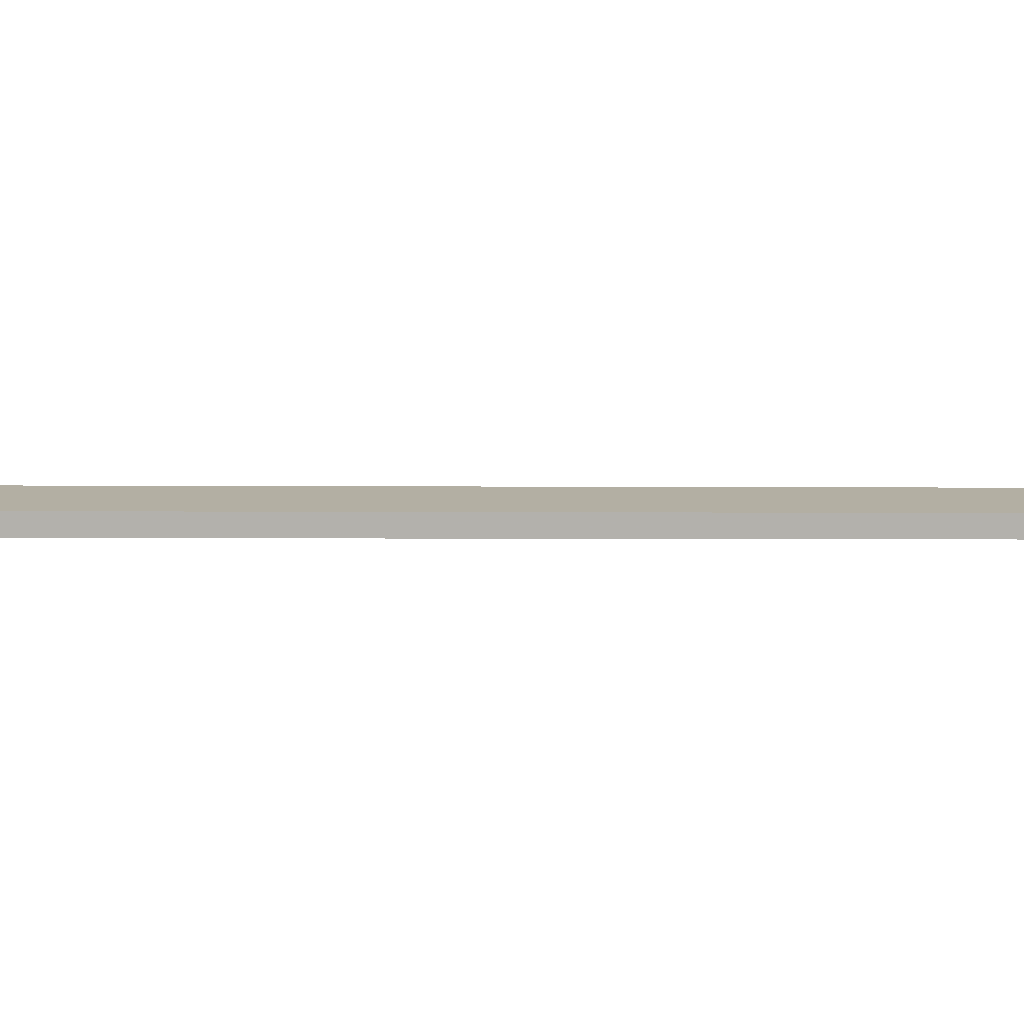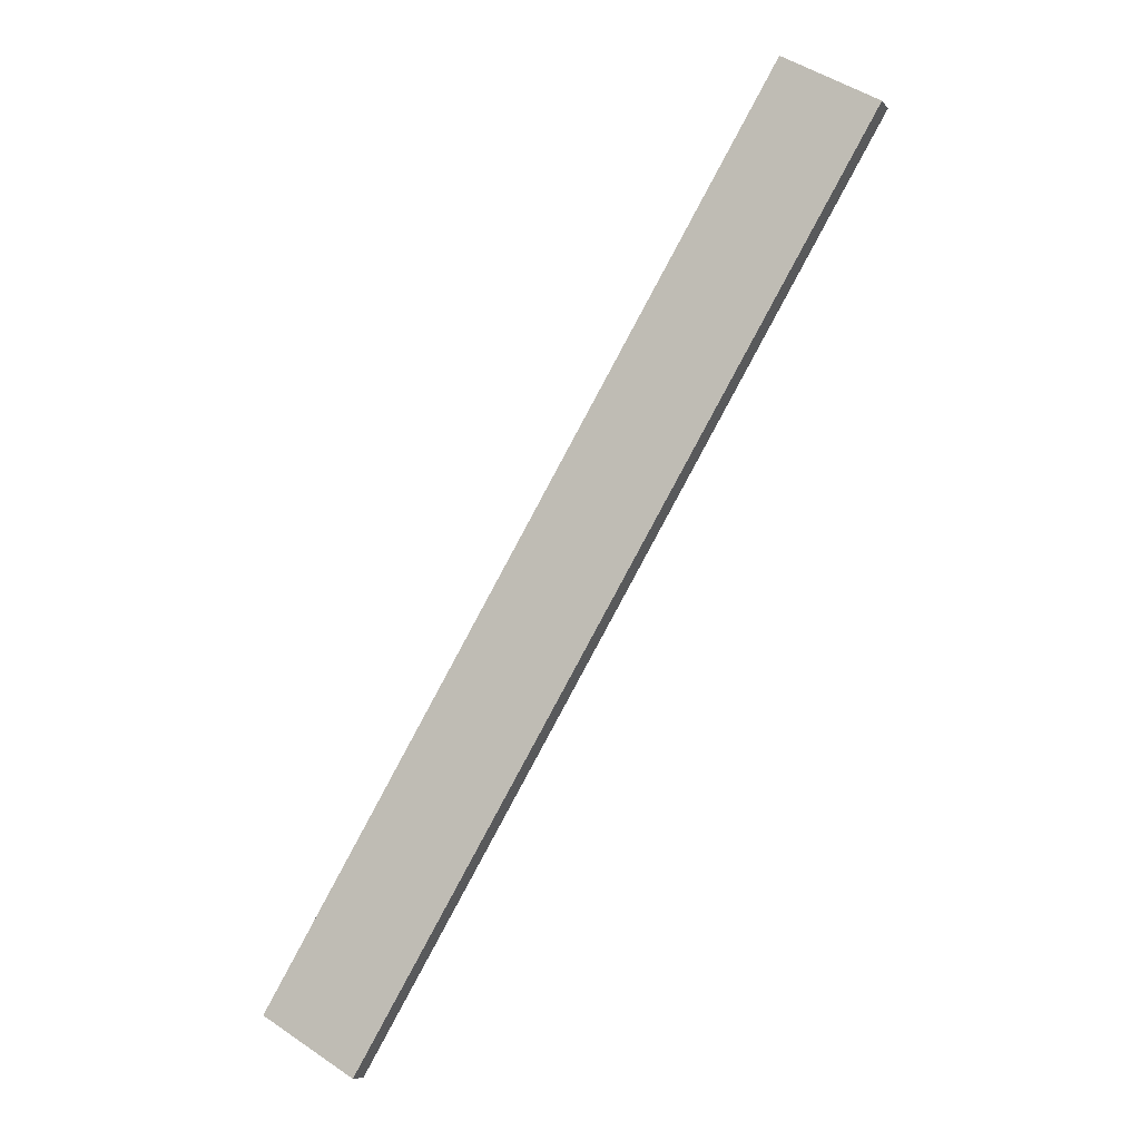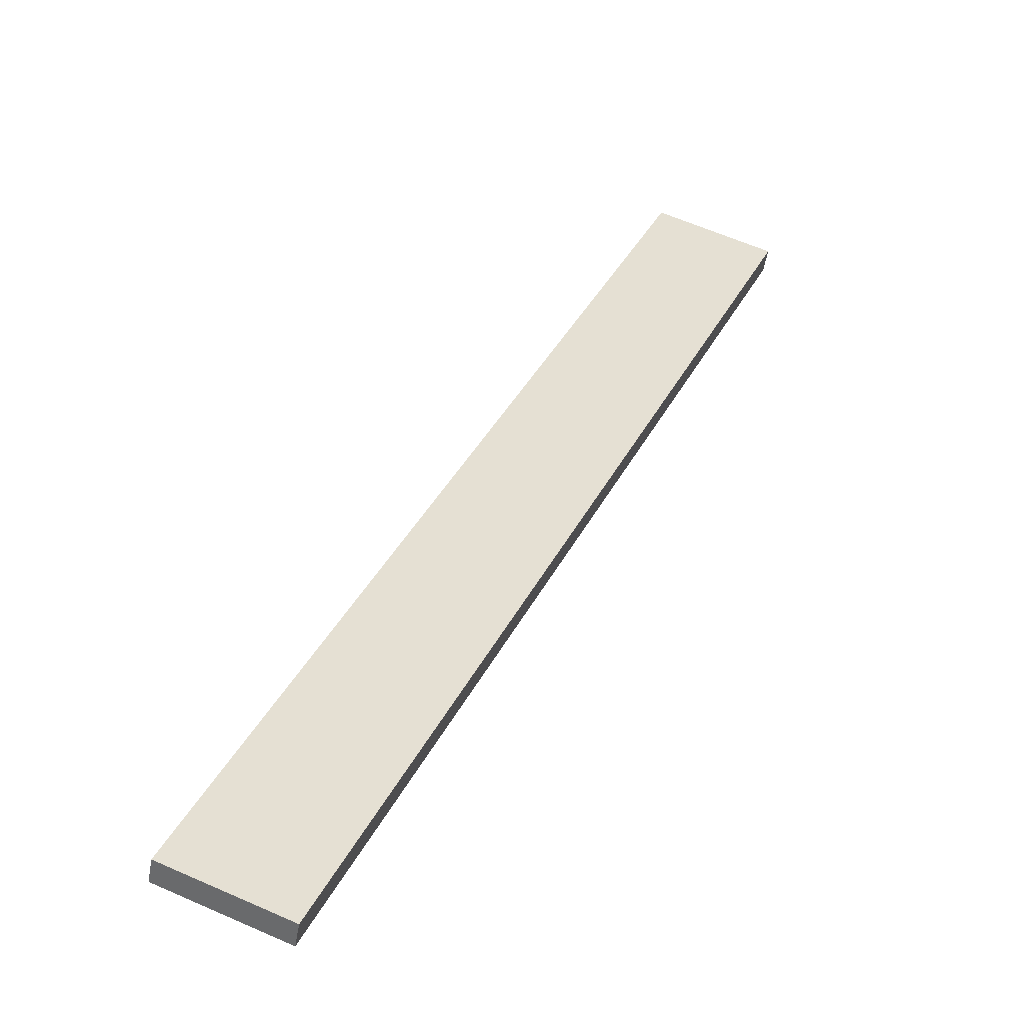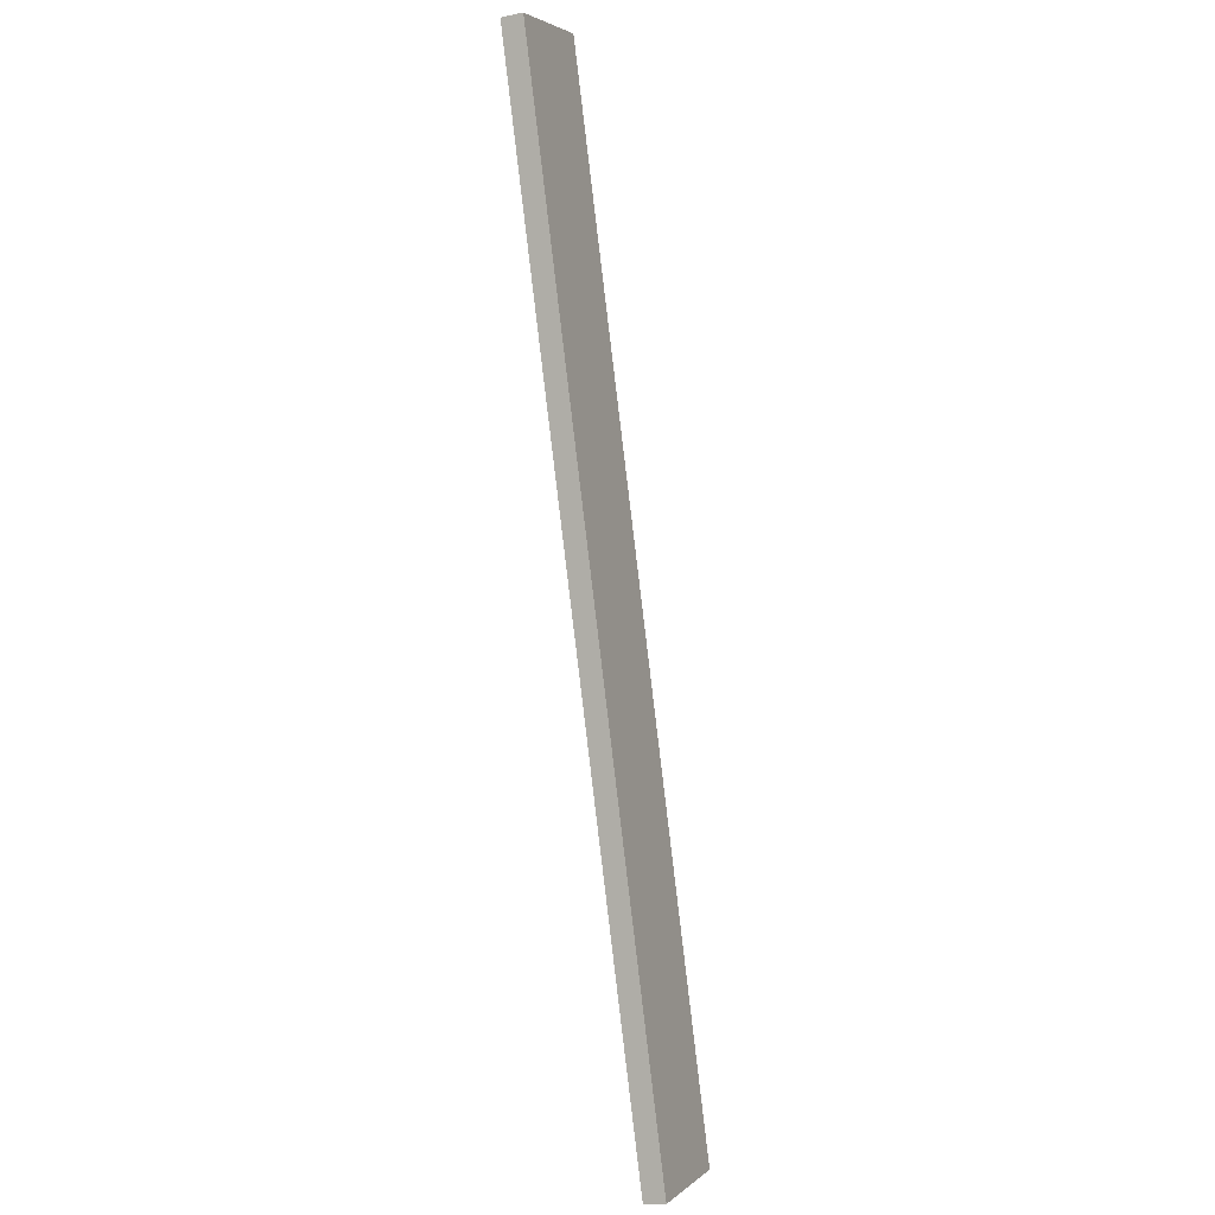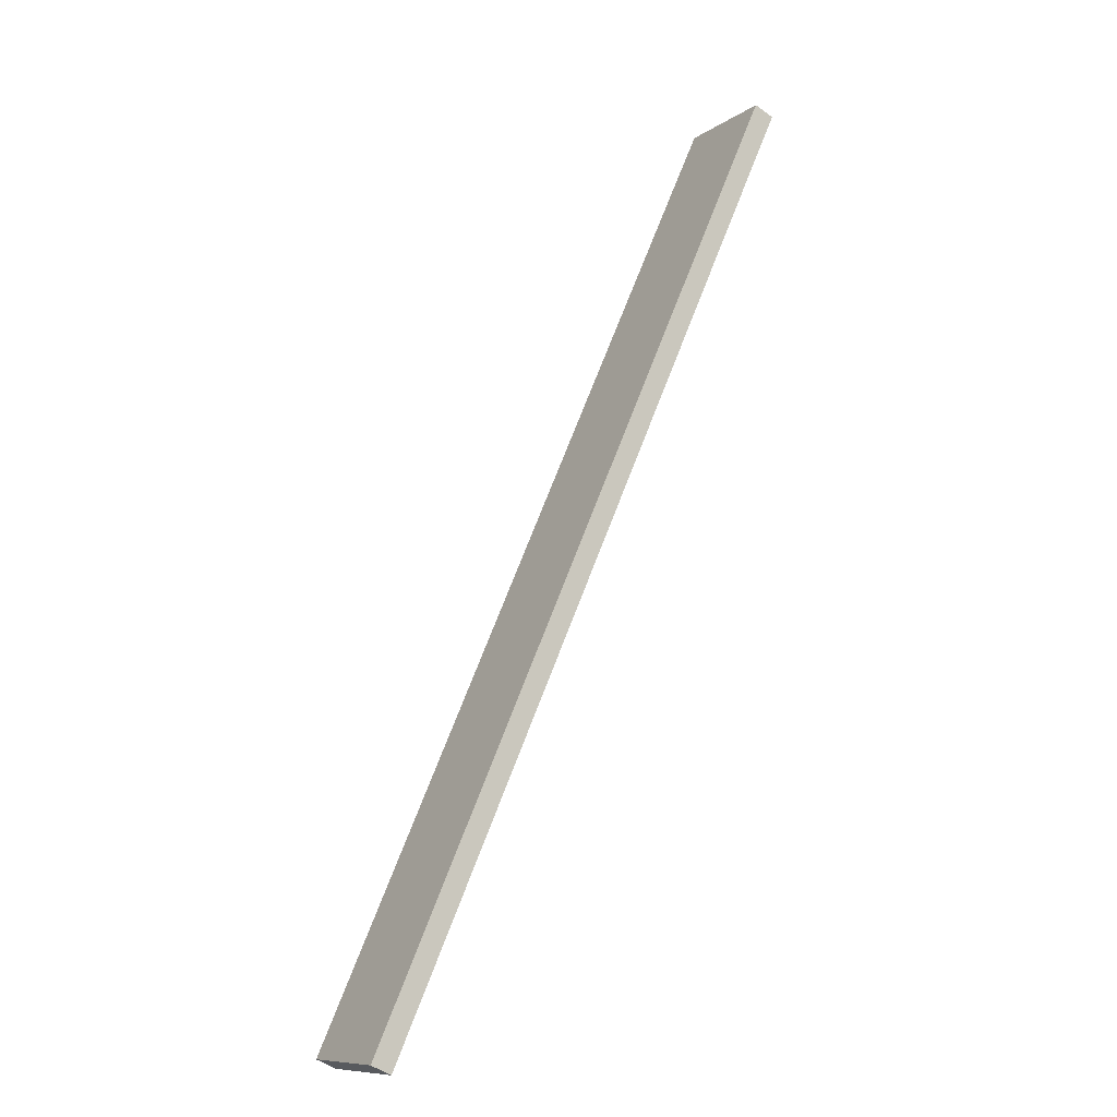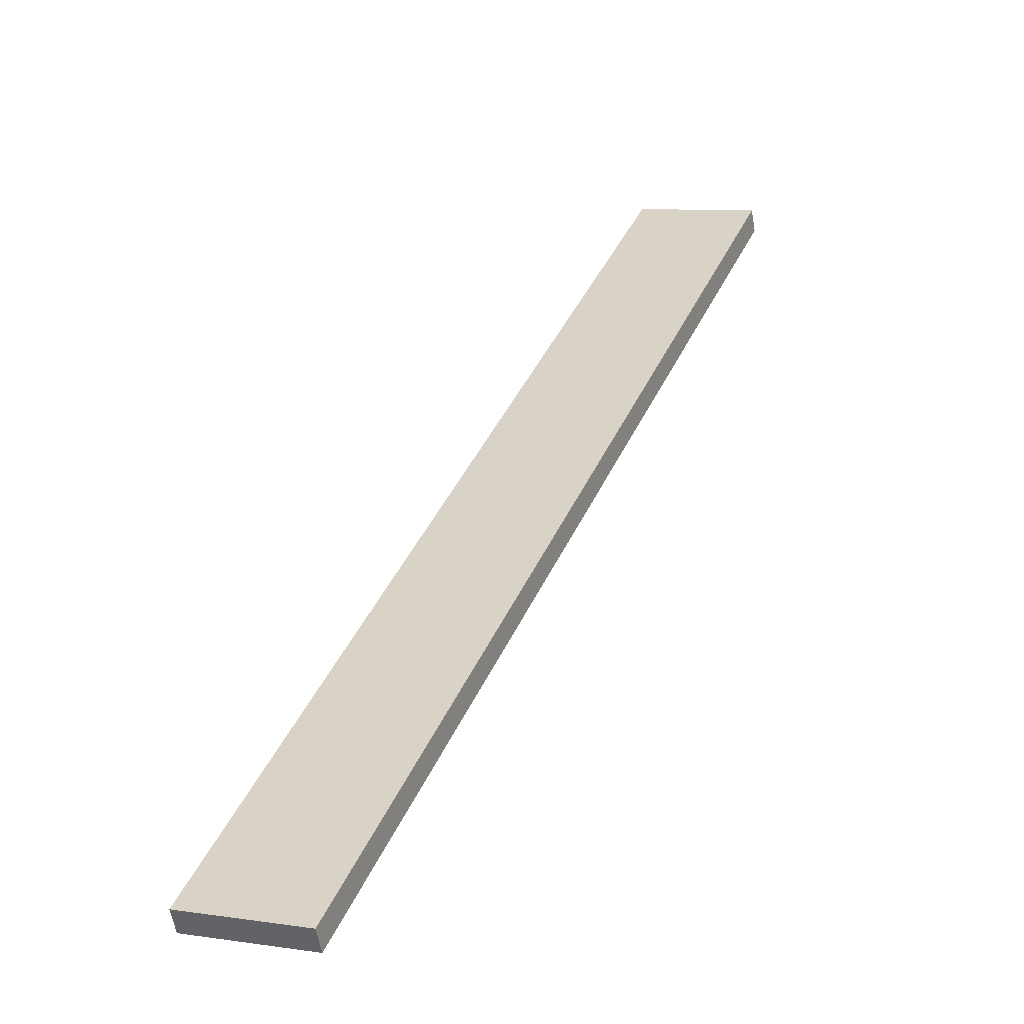
<metadata>
{"format":"obj","ext":"obj","renderer":"f3d","projection":"perspective","resolution":1024,"background":"white","views":[{"elev":21.9,"azim":-62.4,"up":"+Y"},{"elev":-4.1,"azim":12.0,"up":"+Z"},{"elev":32.9,"azim":51.5,"up":"+Y"},{"elev":-27.9,"azim":102.6,"up":"+Z"},{"elev":-43.3,"azim":42.5,"up":"+Z"},{"elev":37.0,"azim":-130.2,"up":"+Y"}]}
</metadata>
<code>
o WoodenBrokenPlanks_126
v 45.64 69.26 -140.8
v 126.1 67.08 3.195
v 110.7 70.45 11.86
v 30.22 72.62 -132.2
v 46.23 72.69 -141.1
v 30.82 76.06 -132.5
v 111.3 73.89 11.58
v 126.7 70.52 2.915
f 1 2 3 4
f 5 6 7 8
f 1 4 6 5
f 4 3 7 6
f 3 2 8 7
f 2 1 5 8

</code>
